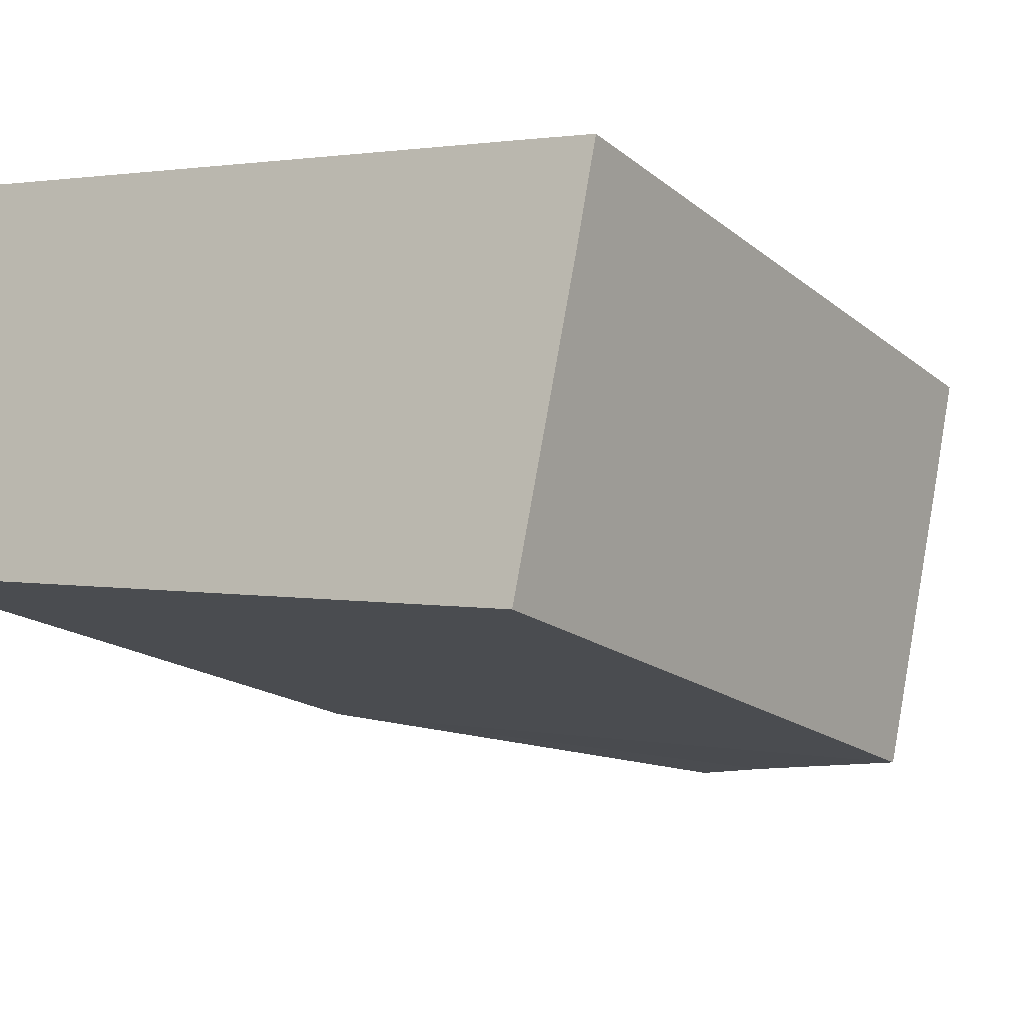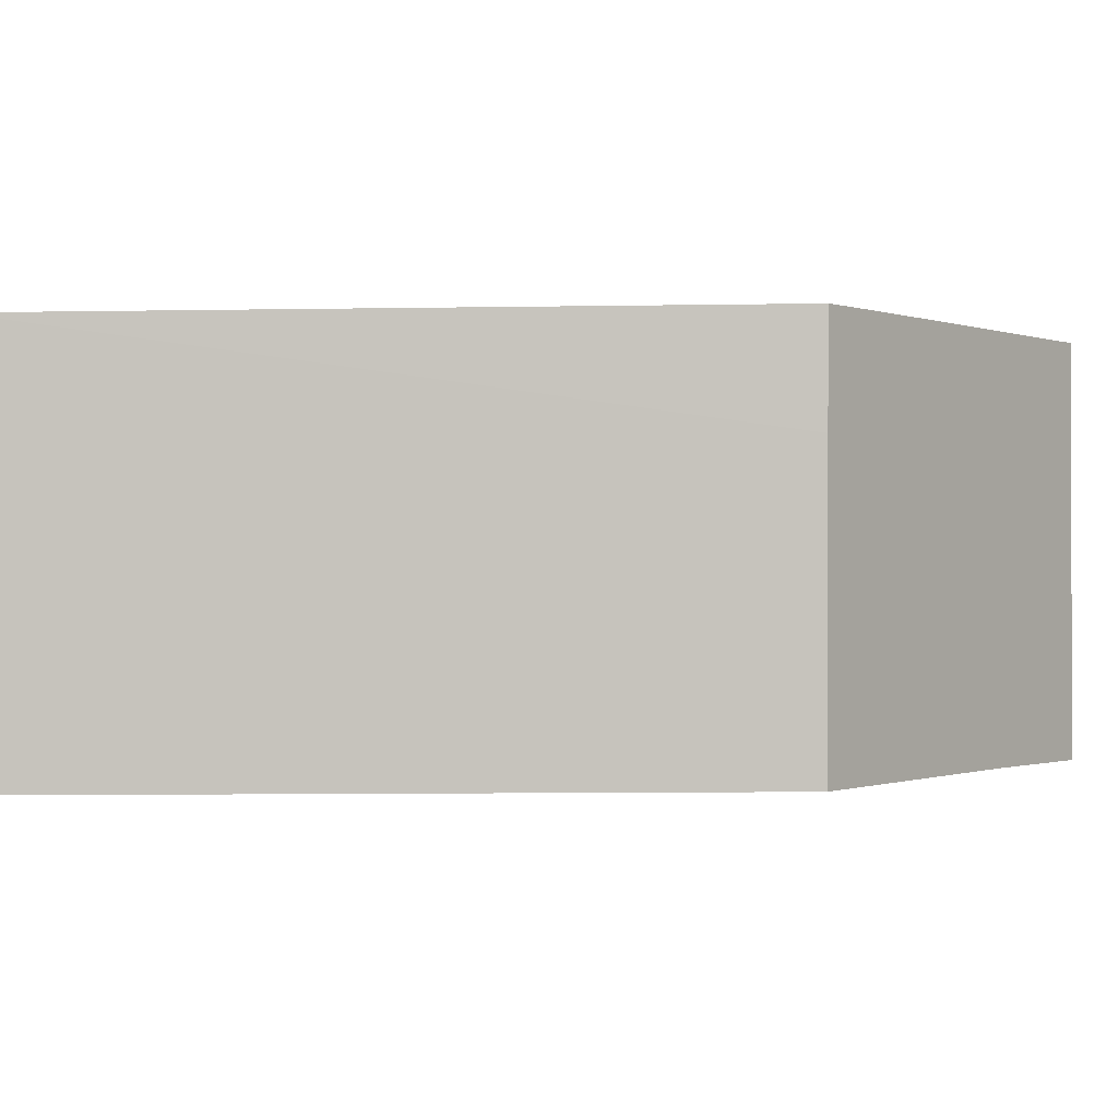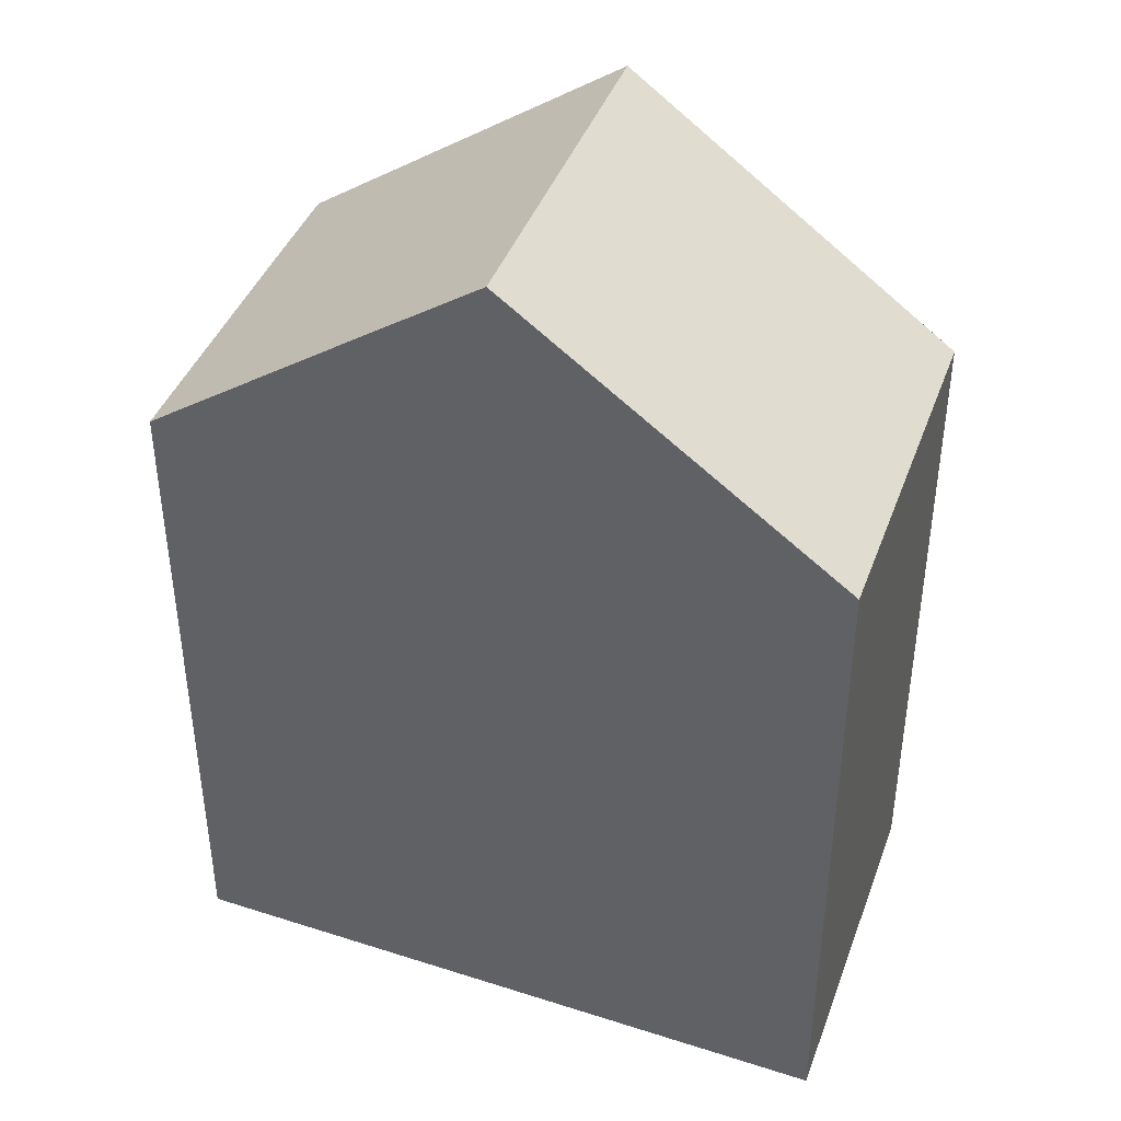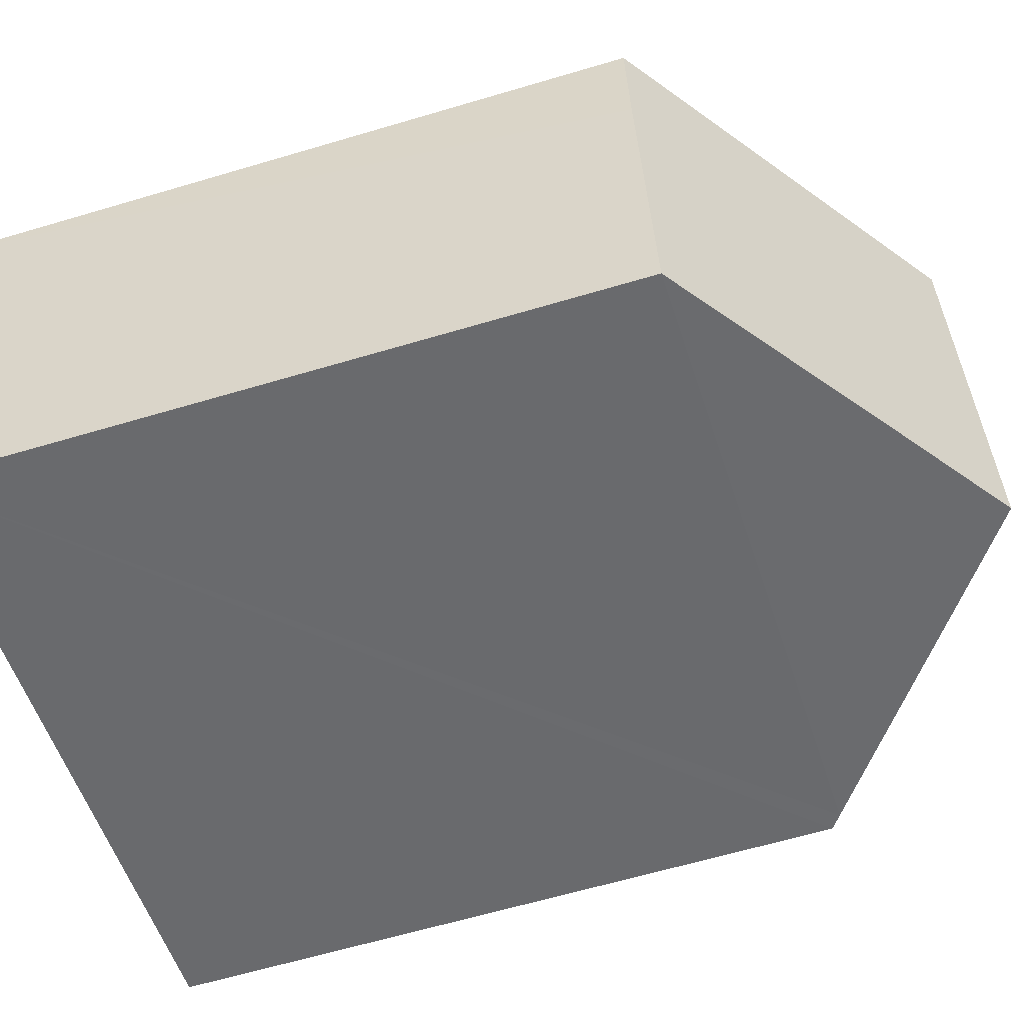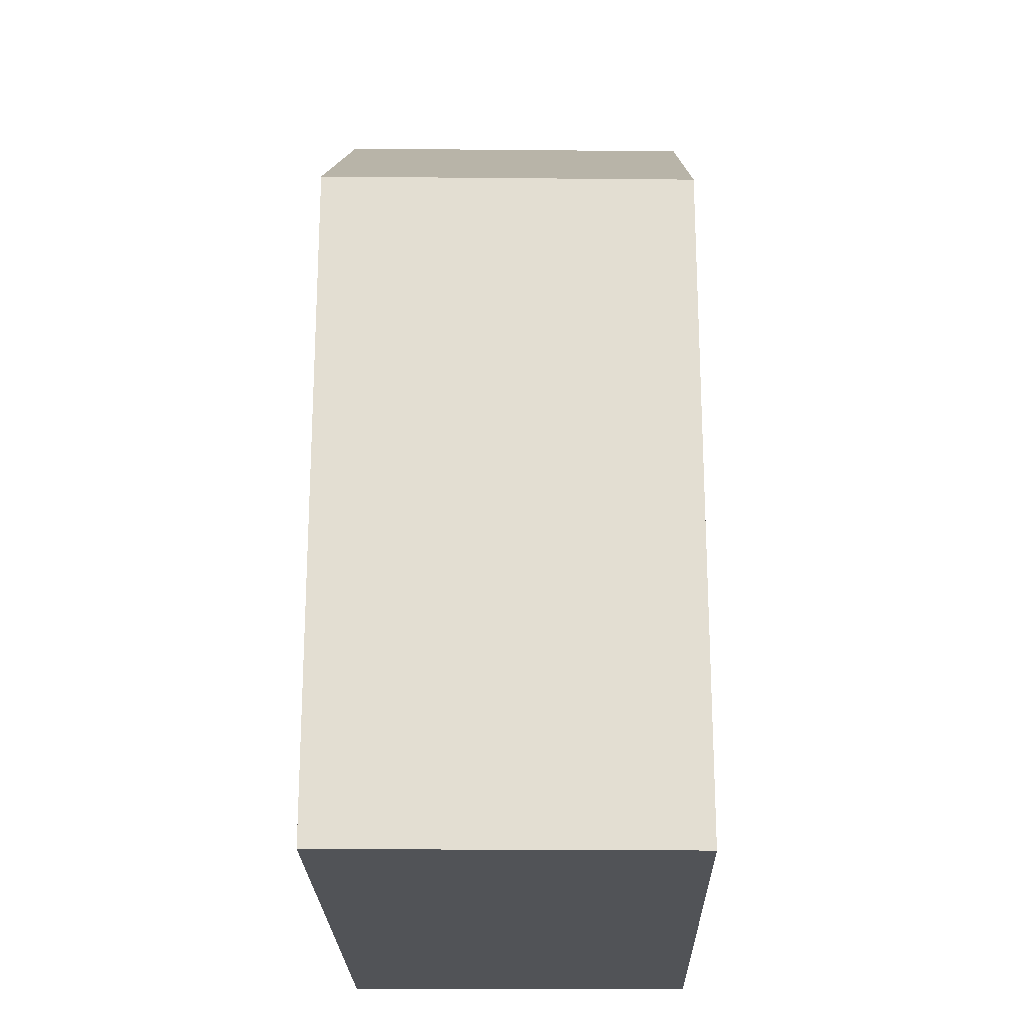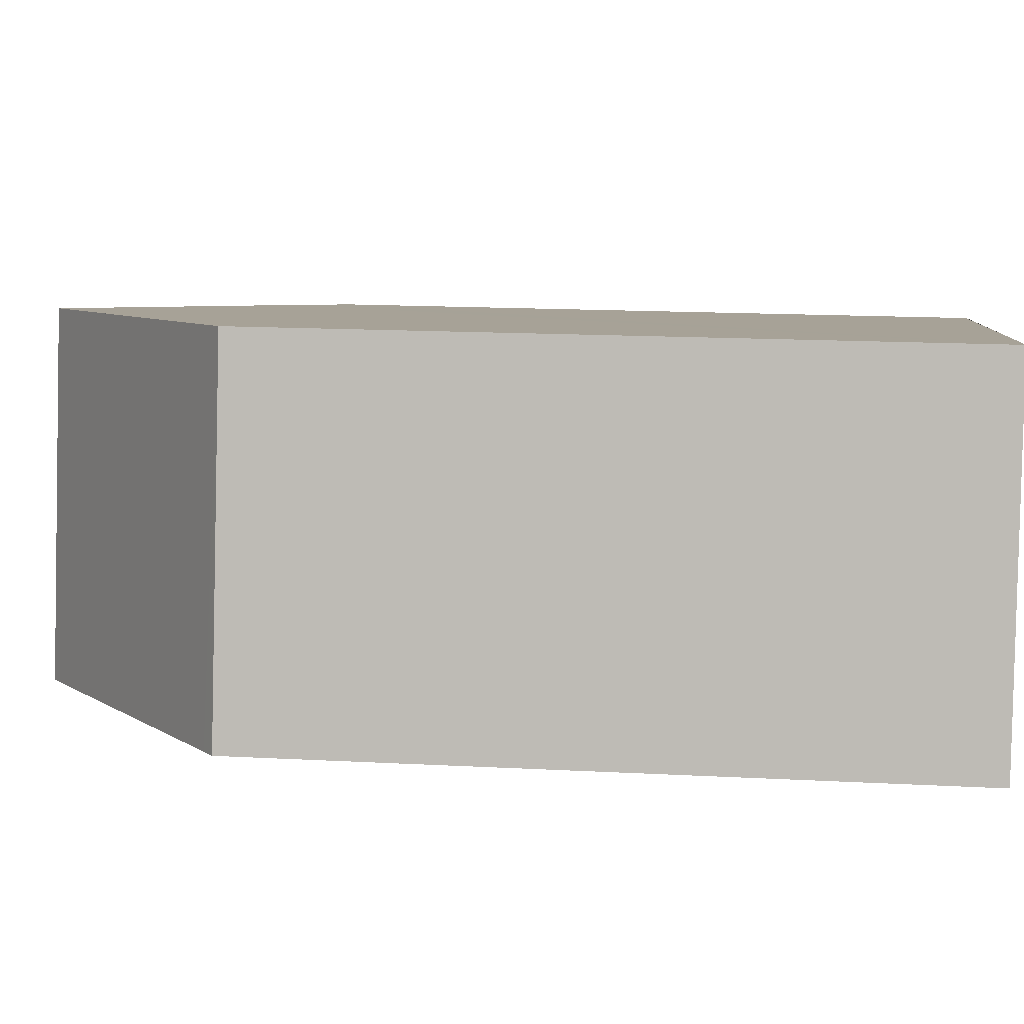
<metadata>
{"format":"obj","ext":"obj","renderer":"f3d","projection":"perspective","resolution":1024,"background":"white","views":[{"elev":-17.2,"azim":32.8,"up":"+Z"},{"elev":-11.4,"azim":92.1,"up":"+Z"},{"elev":41.9,"azim":-148.0,"up":"+Y"},{"elev":-63.3,"azim":106.7,"up":"+Z"},{"elev":-22.1,"azim":-78.3,"up":"+Y"},{"elev":16.6,"azim":-83.9,"up":"+Z"}]}
</metadata>
<code>
v  8.363 18.49 6.071
v  8.877 16.95 -1.671
v  6.718 18.49 -1.265
v  13.48 13.66 -2.598
v  14.64 13.7 2.877
v  13.7 14.69 5.109
v  15.04 13.73 4.861
v  1.633 13.7 7.285
v  0.305 13.91 -0.057
v  0 13.7 8.387e-16
v  1.828 13.84 7.25
v  0 0 0
v  1.633 -4.461e-16 7.285
v  15.04 -2.977e-16 4.861
v  1.828 -4.439e-16 7.25
v  8.363 -3.717e-16 6.071
v  13.7 -3.128e-16 5.109
v  13.48 1.591e-16 -2.598
v  14.64 -1.762e-16 2.877
v  6.718 7.746e-17 -1.265
v  8.877 1.023e-16 -1.671
v  0.305 3.49e-18 -0.057
g defaultobject
f 1 2 3
f 2 1 4
f 4 1 5
f 5 1 6
f 5 6 7
f 8 9 10
f 9 8 3
f 3 8 1
f 1 8 11
f 12 8 10
f 8 12 13
f 11 6 1
f 6 11 8
f 6 8 13
f 6 13 7
f 7 13 14
f 14 13 15
f 14 15 16
f 14 16 17
f 14 5 7
f 5 14 4
f 4 14 18
f 18 14 19
f 2 9 3
f 9 2 4
f 9 4 18
f 9 18 10
f 10 18 12
f 12 18 20
f 20 18 21
f 12 20 22
f 17 19 14
f 19 17 16
f 19 16 18
f 18 16 15
f 18 15 21
f 21 15 20
f 20 15 13
f 20 13 22
f 22 13 12

</code>
